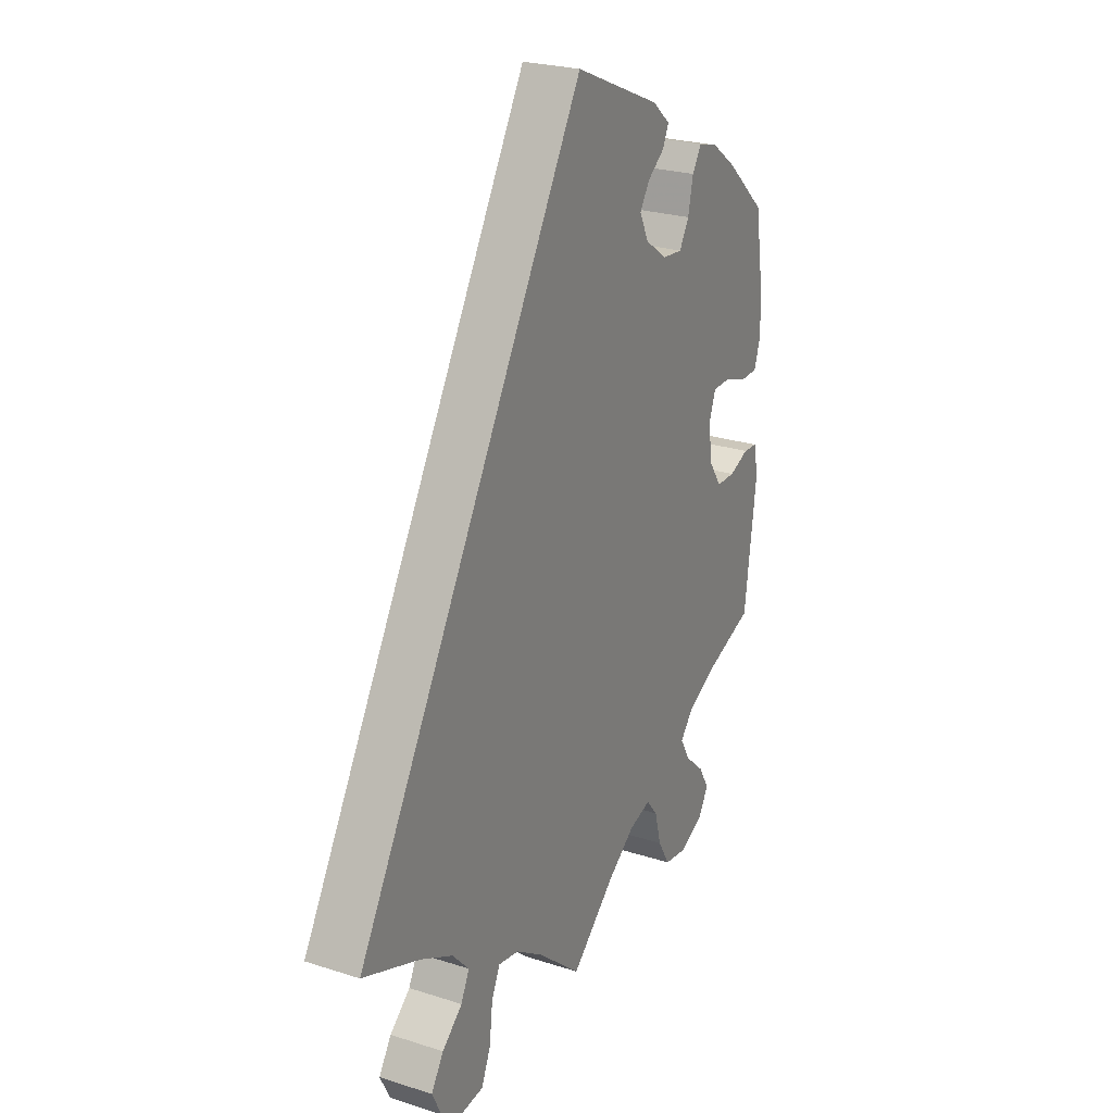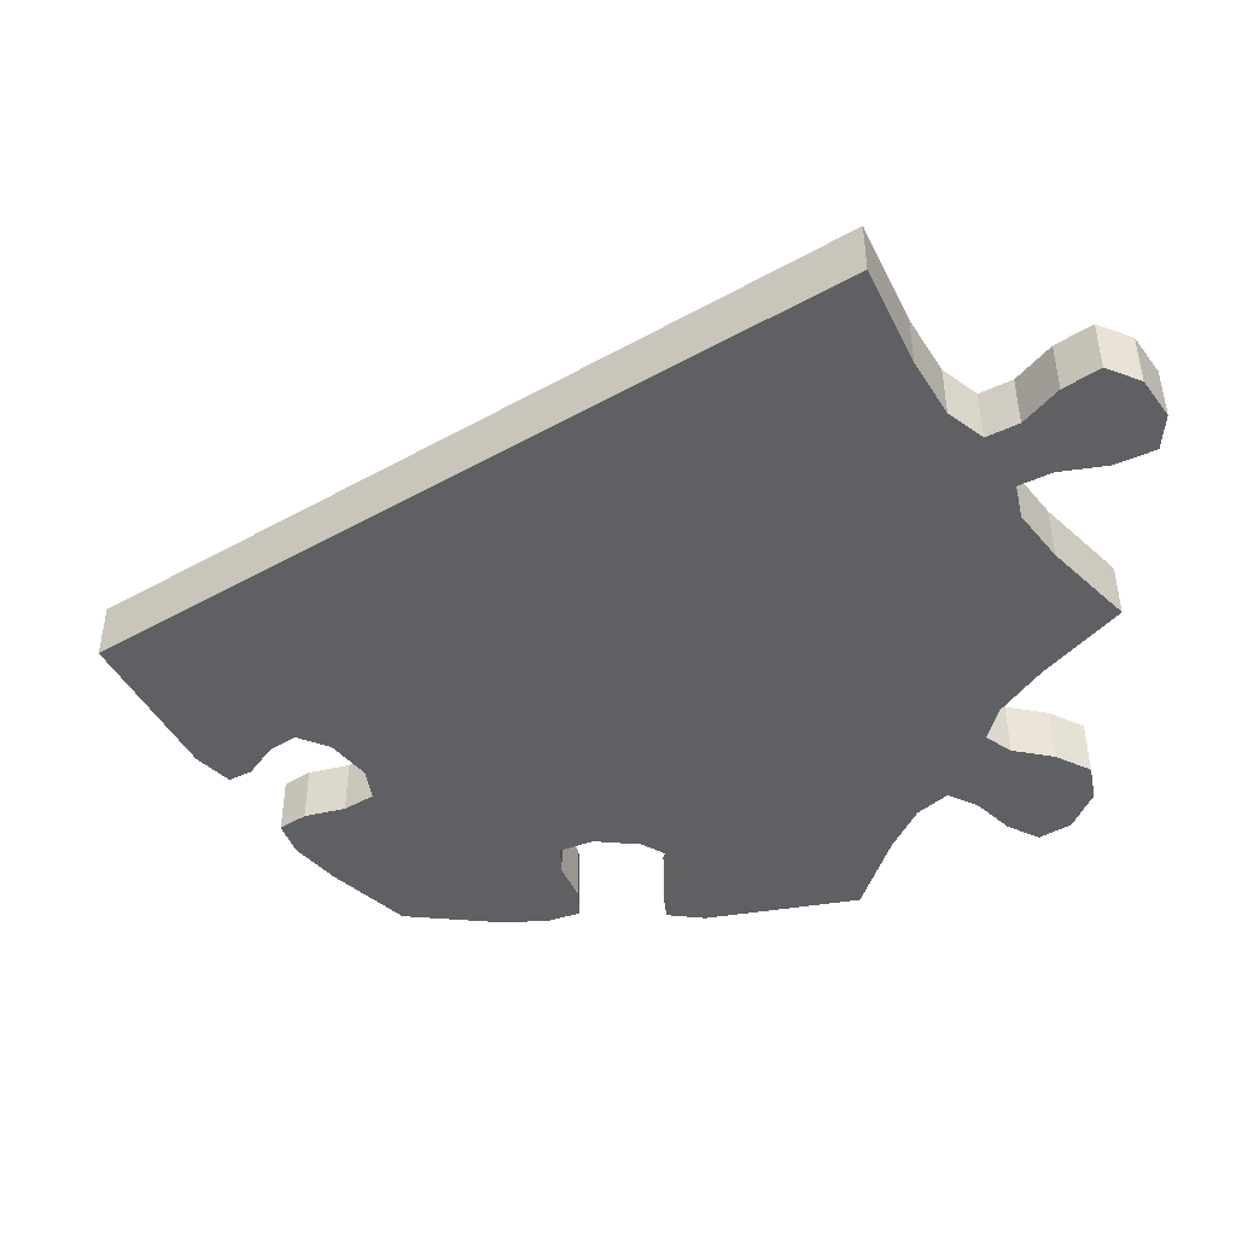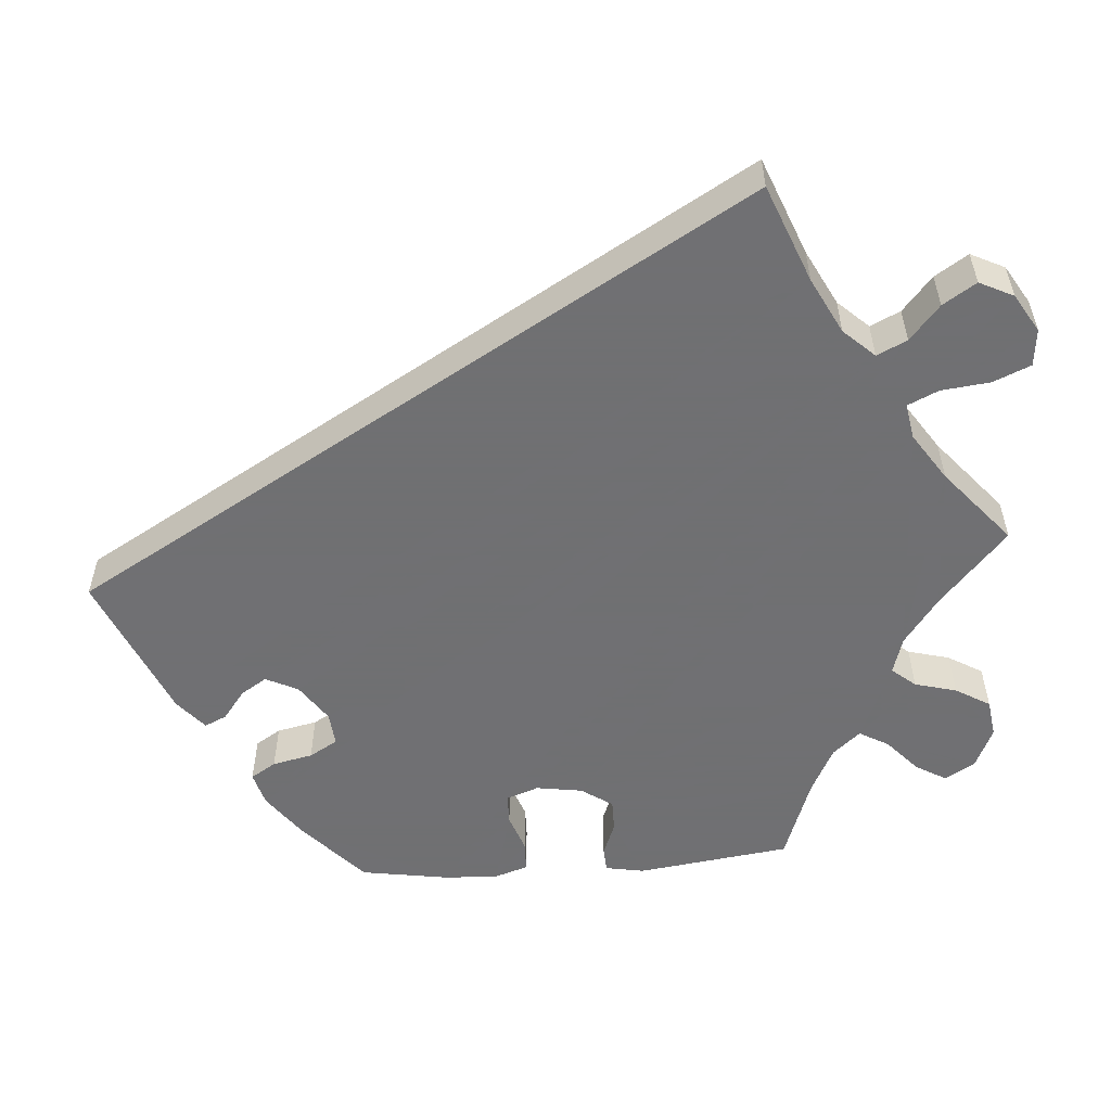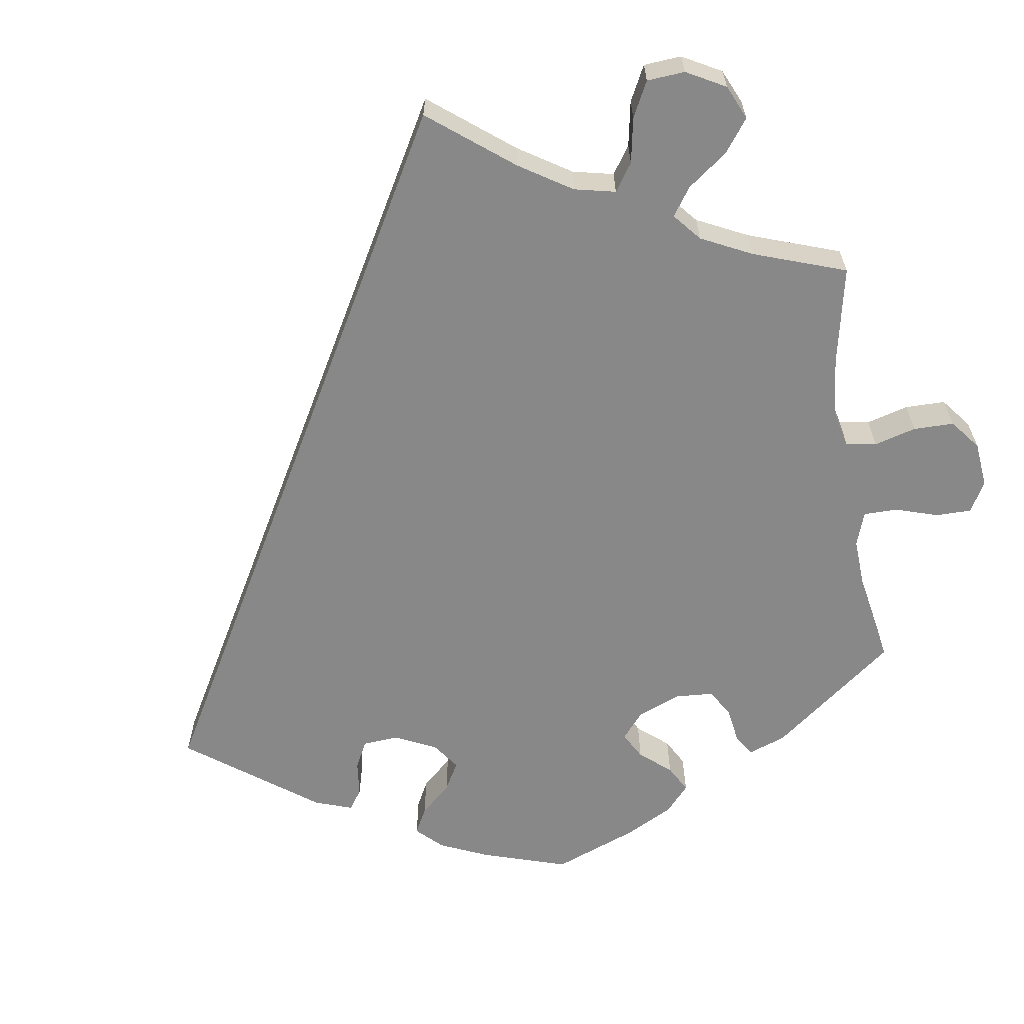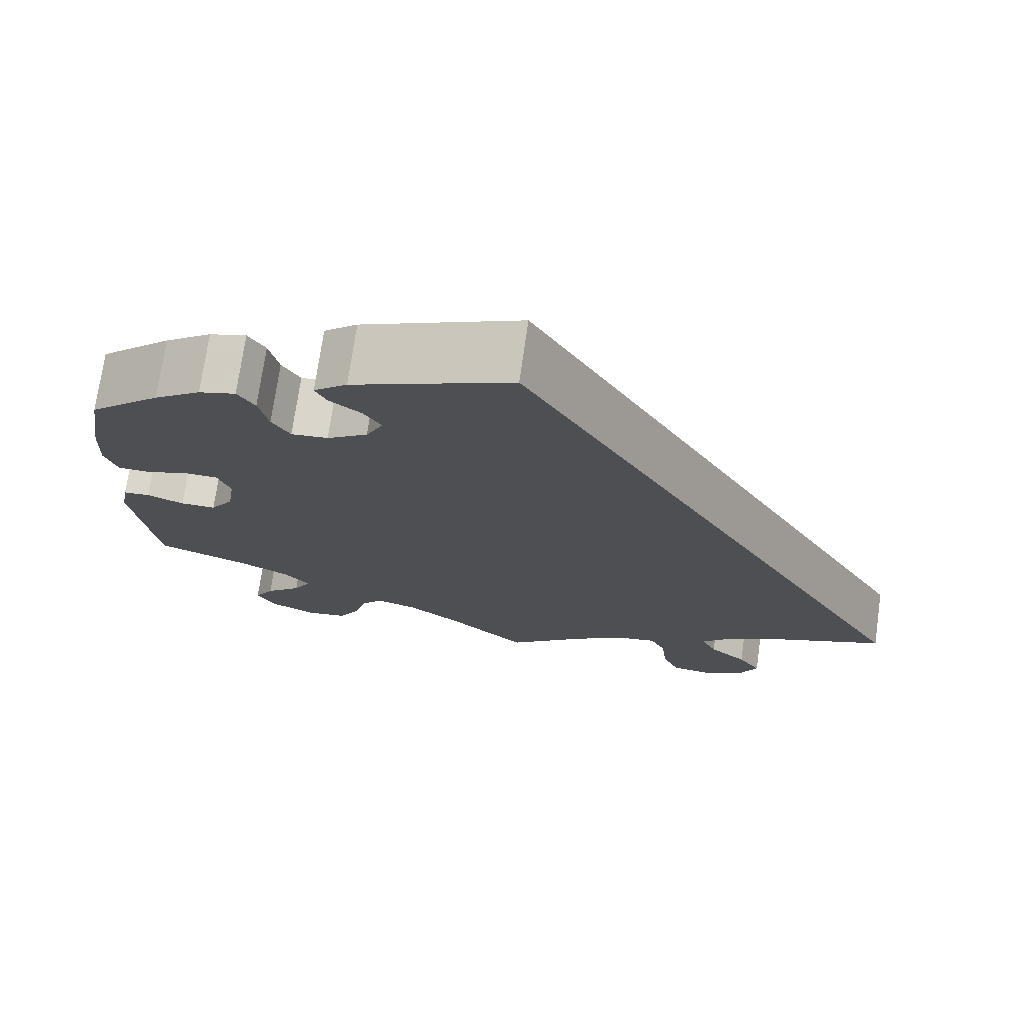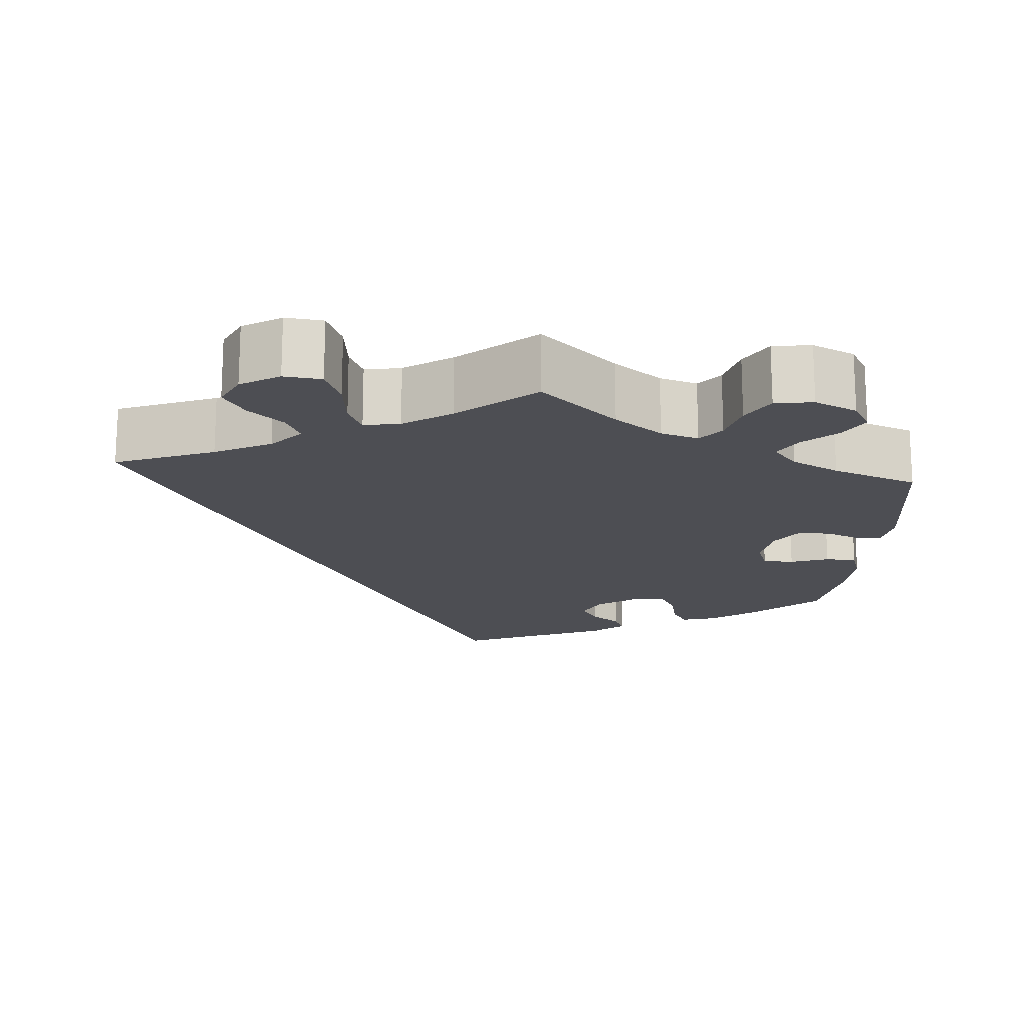
<metadata>
{"format":"obj","ext":"obj","renderer":"f3d","projection":"perspective","resolution":1024,"background":"white","views":[{"elev":24.7,"azim":117.8,"up":"+Z"},{"elev":-44.4,"azim":93.3,"up":"+Y"},{"elev":-55.0,"azim":94.3,"up":"+Y"},{"elev":-62.8,"azim":129.2,"up":"+Y"},{"elev":73.3,"azim":8.1,"up":"+Z"},{"elev":-17.4,"azim":175.4,"up":"+Y"}]}
</metadata>
<code>
v 0.501 0.07 -0.289
v 0.377 0.07 -0.338
v 0.307 0.07 -0.374
v 0.271 0.07 -0.413
v 0.289 0.07 -0.451
v 0.333 0.07 -0.489
v 0.36 0.07 -0.531
v 0.339 0.07 -0.574
v 0.291 0.07 -0.603
v 0.244 0.07 -0.598
v 0.224 0.07 -0.551
v 0.217 0.07 -0.489
v 0.199 0.07 -0.45
v 0.154 0.07 -0.458
v 0.094 0.07 -0.498
v 0 0.07 -0.578
v -0.095 0.07 -0.493
v -0.155 0.07 -0.449
v -0.202 0.07 -0.435
v -0.227 0.07 -0.465
v -0.241 0.07 -0.518
v -0.267 0.07 -0.562
v -0.315 0.07 -0.569
v -0.368 0.07 -0.545
v -0.39 0.07 -0.507
v -0.367 0.07 -0.468
v -0.325 0.07 -0.43
v -0.304 0.07 -0.393
v -0.334 0.07 -0.358
v -0.393 0.07 -0.328
v -0.5 0.07 -0.289
v -0.526 0.07 -0.094
v -0.517 0.07 -0.045
v -0.486 0.07 -0.043
v -0.443 0.07 -0.06
v -0.402 0.07 -0.06
v -0.375 0.07 -0.02
v -0.366 0.07 0.039
v -0.381 0.07 0.08
v -0.42 0.07 0.081
v -0.468 0.07 0.064
v -0.507 0.07 0.065
v -0.521 0.07 0.108
v -0.518 0.07 0.176
v -0.5 0.07 0.289
v -0.416 0.07 0.365
v -0.361 0.07 0.405
v -0.318 0.07 0.417
v -0.298 0.07 0.385
v -0.287 0.07 0.334
v -0.266 0.07 0.298
v -0.223 0.07 0.302
v -0.175 0.07 0.335
v -0.155 0.07 0.376
v -0.176 0.07 0.409
v -0.213 0.07 0.437
v -0.226 0.07 0.465
v -0.187 0.07 0.498
v 0 0.07 0.578
v 0.501 0 -0.289
v 0.377 0 -0.338
v 0.307 0 -0.374
v 0.271 0 -0.413
v 0.289 0 -0.451
v 0.333 0 -0.489
v 0.36 0 -0.531
v 0.339 0 -0.574
v 0.291 0 -0.603
v 0.244 0 -0.598
v 0.224 0 -0.551
v 0.217 0 -0.489
v 0.199 0 -0.45
v 0.154 0 -0.458
v 0.094 0 -0.498
v 0 0 -0.578
v -0.095 0 -0.493
v -0.155 0 -0.449
v -0.202 0 -0.435
v -0.227 0 -0.465
v -0.241 0 -0.518
v -0.267 0 -0.562
v -0.315 0 -0.569
v -0.368 0 -0.545
v -0.39 0 -0.507
v -0.367 0 -0.468
v -0.325 0 -0.43
v -0.304 0 -0.393
v -0.334 0 -0.358
v -0.393 0 -0.328
v -0.5 0 -0.289
v -0.526 0 -0.094
v -0.517 0 -0.045
v -0.486 0 -0.043
v -0.443 0 -0.06
v -0.402 0 -0.06
v -0.375 0 -0.02
v -0.366 0 0.039
v -0.381 0 0.08
v -0.42 0 0.081
v -0.468 0 0.064
v -0.507 0 0.065
v -0.521 0 0.108
v -0.518 0 0.176
v -0.5 0 0.289
v -0.416 0 0.365
v -0.361 0 0.405
v -0.318 0 0.417
v -0.298 0 0.385
v -0.287 0 0.334
v -0.266 0 0.298
v -0.223 0 0.302
v -0.175 0 0.335
v -0.155 0 0.376
v -0.176 0 0.409
v -0.213 0 0.437
v -0.226 0 0.465
v -0.187 0 0.498
v 0 0 0.578
f 58 59 1 2
f 55 56 57 58
f 54 55 58 2
f 53 54 2 3
f 52 53 3 4
f 51 52 4 5
f 47 48 49 50
f 47 50 51
f 46 47 51 5
f 40 41 42 43
f 39 40 43 44
f 32 33 34 35
f 30 31 32 35
f 29 30 35 36
f 28 29 36 37
f 24 25 26 27
f 24 27 28
f 23 24 28
f 20 21 22 23
f 19 20 23 28
f 18 19 28 37
f 15 16 17
f 14 15 17 18
f 13 14 18 37
f 9 10 11 12
f 9 12 13
f 8 9 13
f 5 6 7 8
f 5 8 13
f 39 44 45 46
f 38 39 46 5
f 5 13 37 38
f 61 60 118 117
f 117 116 115 114
f 61 117 114 113
f 62 61 113 112
f 63 62 112 111
f 64 63 111 110
f 109 108 107 106
f 110 109 106
f 64 110 106 105
f 102 101 100 99
f 103 102 99 98
f 94 93 92 91
f 94 91 90 89
f 95 94 89 88
f 96 95 88 87
f 86 85 84 83
f 87 86 83
f 87 83 82
f 82 81 80 79
f 87 82 79 78
f 96 87 78 77
f 76 75 74
f 77 76 74 73
f 96 77 73 72
f 71 70 69 68
f 72 71 68
f 72 68 67
f 67 66 65 64
f 72 67 64
f 105 104 103 98
f 64 105 98 97
f 97 96 72 64
f 1 60 61 2
f 2 61 62 3
f 3 62 63 4
f 4 63 64 5
f 5 64 65 6
f 6 65 66 7
f 7 66 67 8
f 8 67 68 9
f 9 68 69 10
f 10 69 70 11
f 11 70 71 12
f 12 71 72 13
f 13 72 73 14
f 14 73 74 15
f 15 74 75 16
f 16 75 76 17
f 17 76 77 18
f 18 77 78 19
f 19 78 79 20
f 20 79 80 21
f 21 80 81 22
f 22 81 82 23
f 23 82 83 24
f 24 83 84 25
f 25 84 85 26
f 26 85 86 27
f 27 86 87 28
f 28 87 88 29
f 29 88 89 30
f 30 89 90 31
f 31 90 91 32
f 32 91 92 33
f 33 92 93 34
f 34 93 94 35
f 35 94 95 36
f 36 95 96 37
f 37 96 97 38
f 38 97 98 39
f 39 98 99 40
f 40 99 100 41
f 41 100 101 42
f 42 101 102 43
f 43 102 103 44
f 44 103 104 45
f 45 104 105 46
f 46 105 106 47
f 47 106 107 48
f 48 107 108 49
f 49 108 109 50
f 50 109 110 51
f 51 110 111 52
f 52 111 112 53
f 53 112 113 54
f 54 113 114 55
f 55 114 115 56
f 56 115 116 57
f 57 116 117 58
f 58 117 118 59
f 59 118 60 1

</code>
